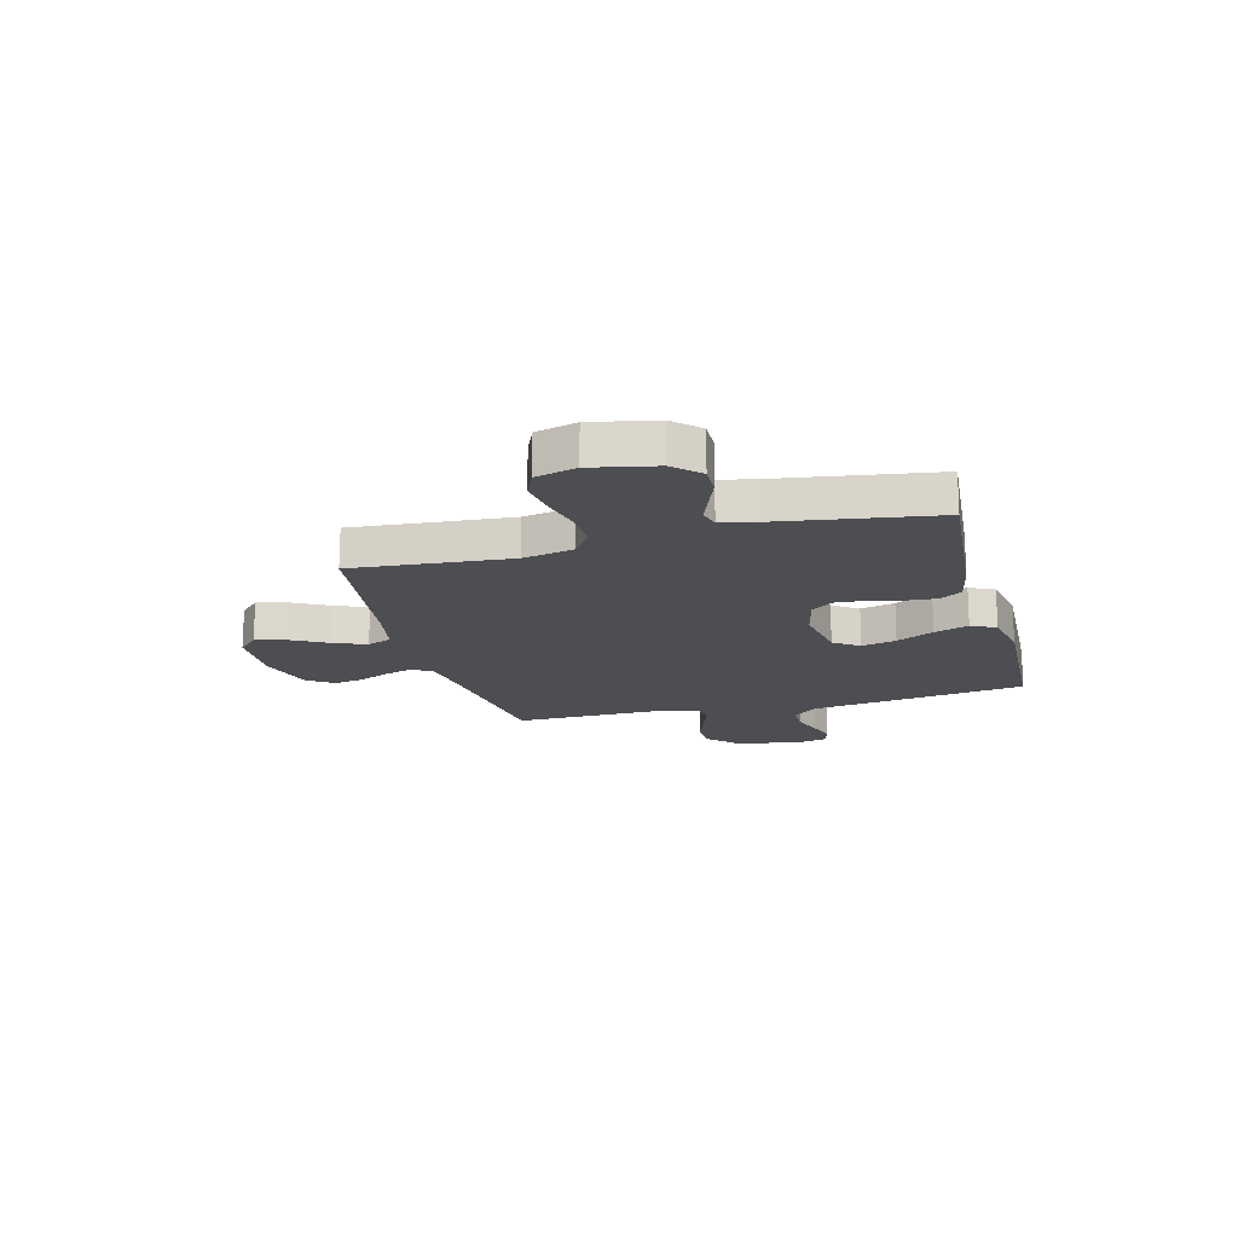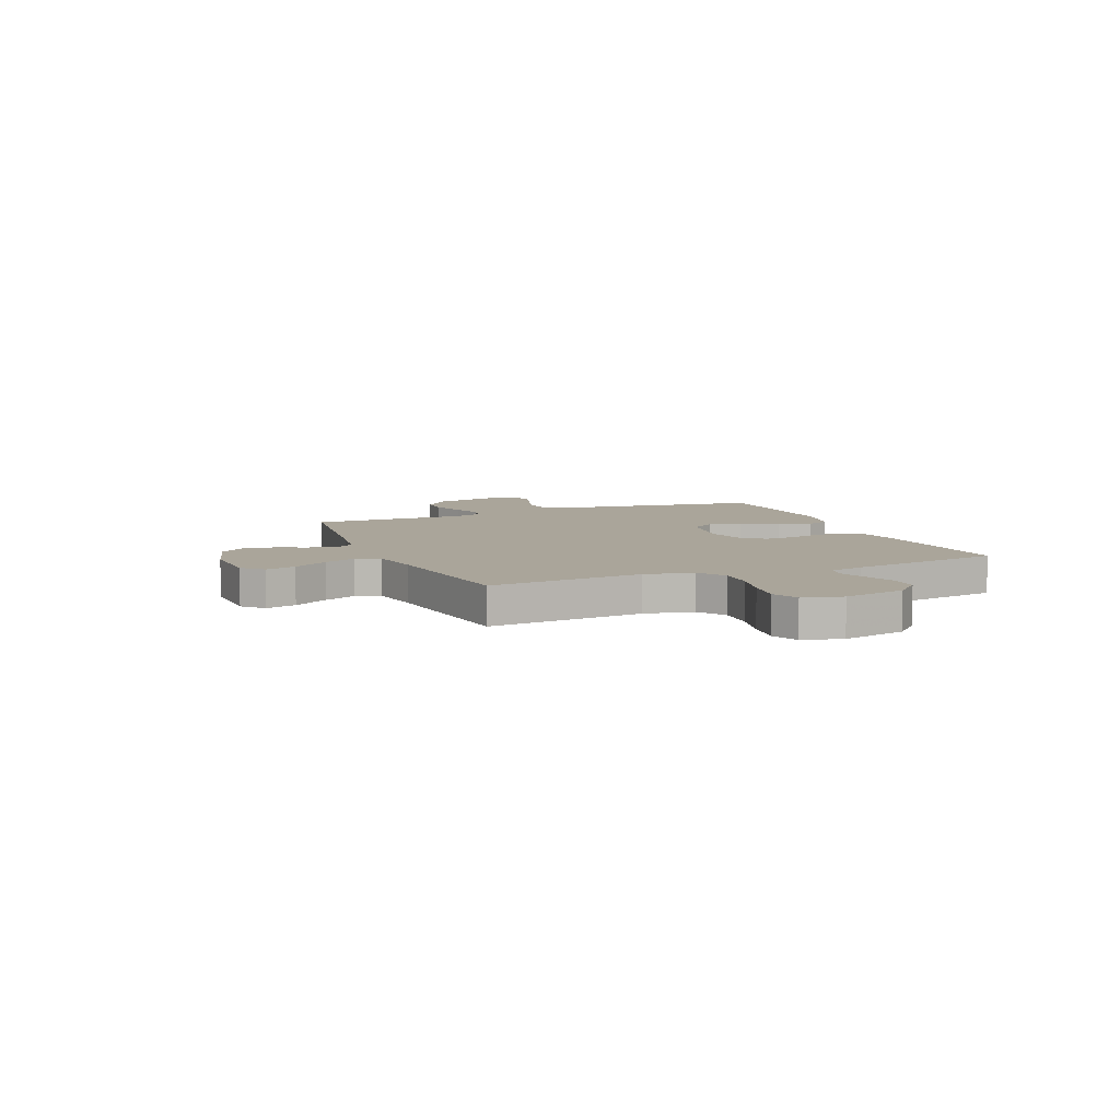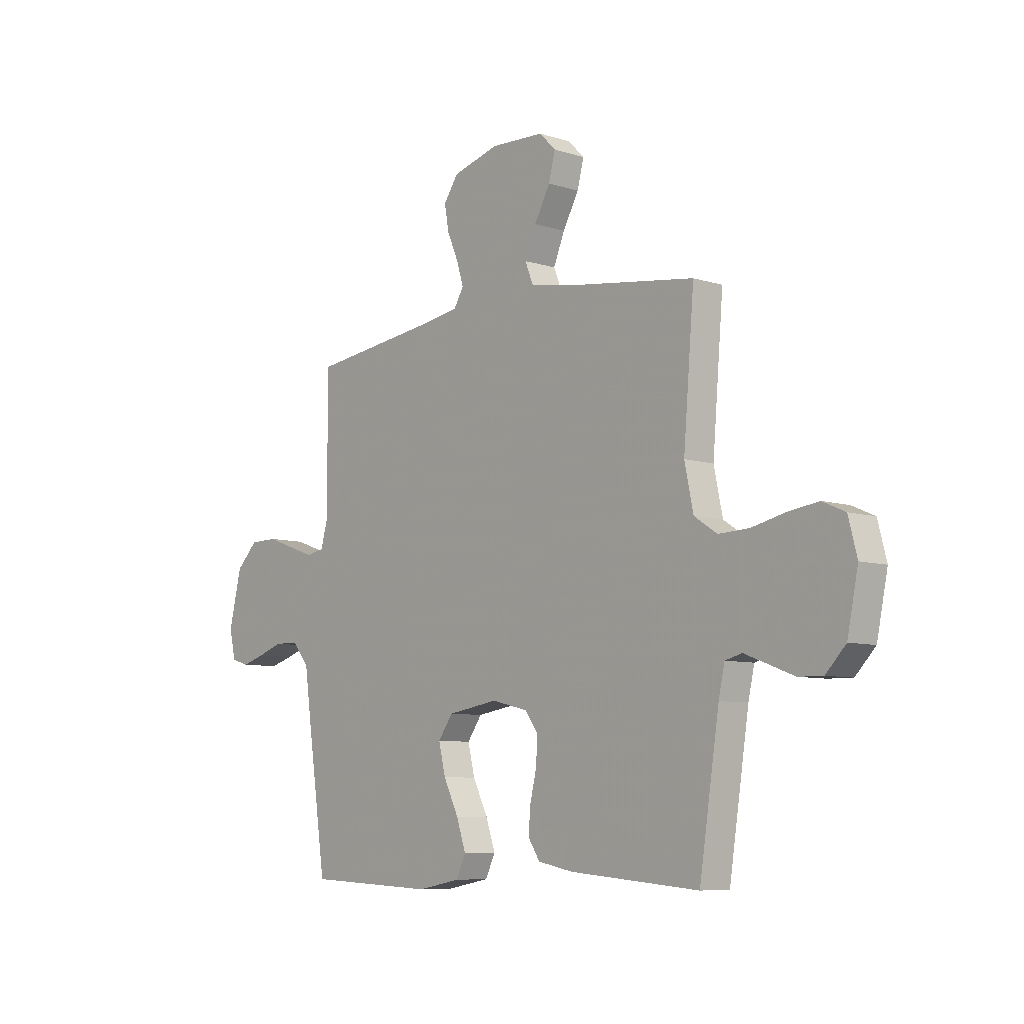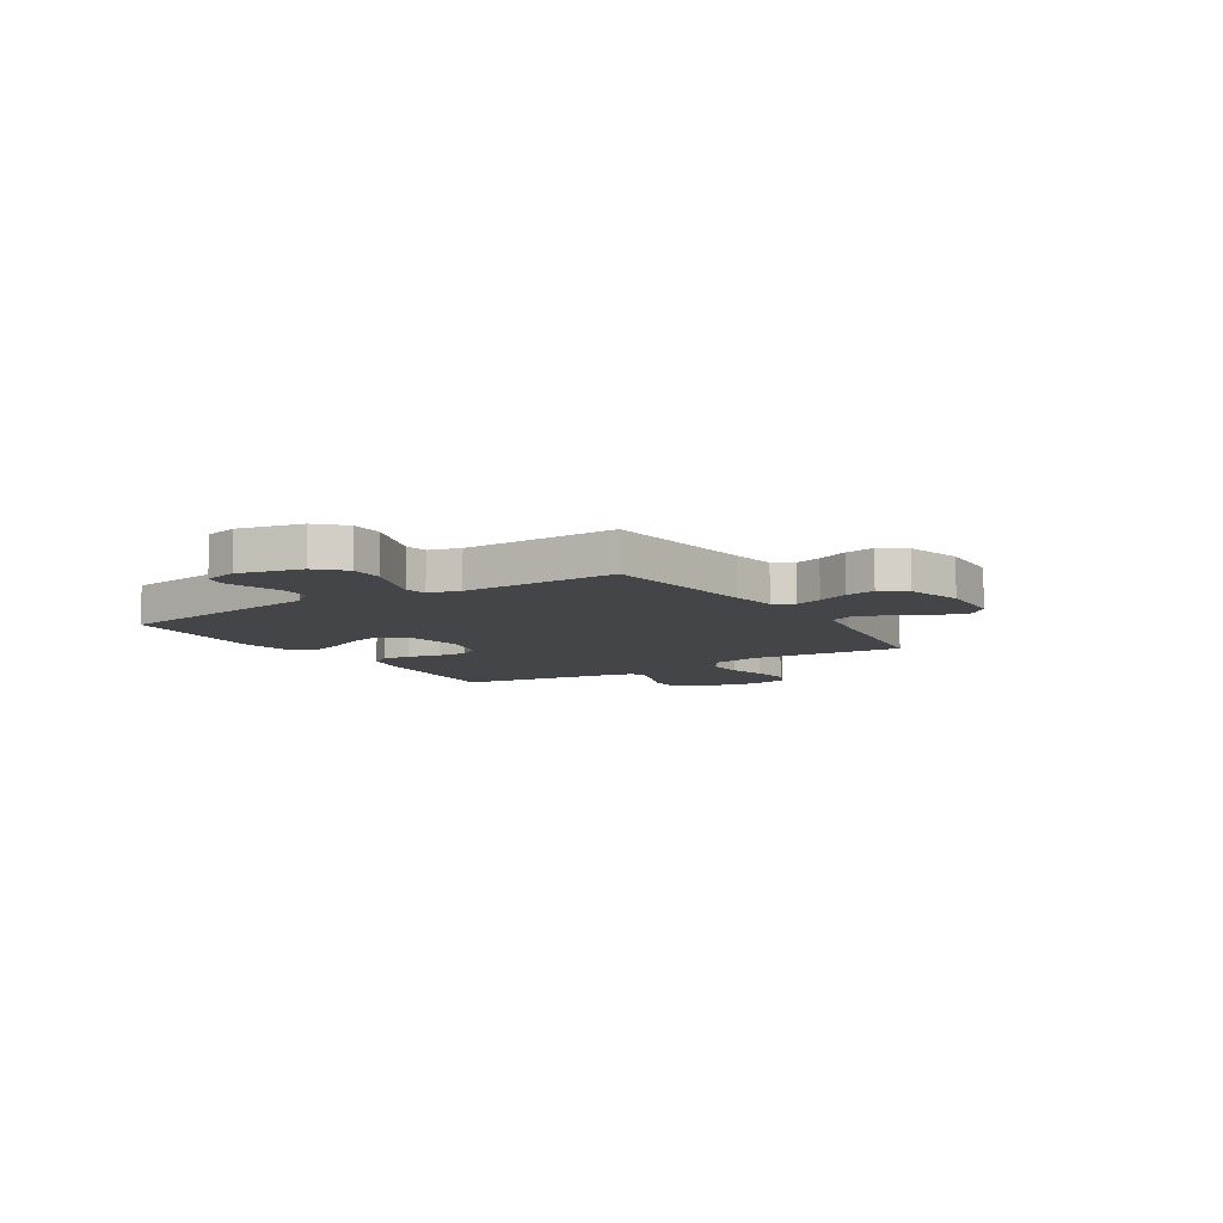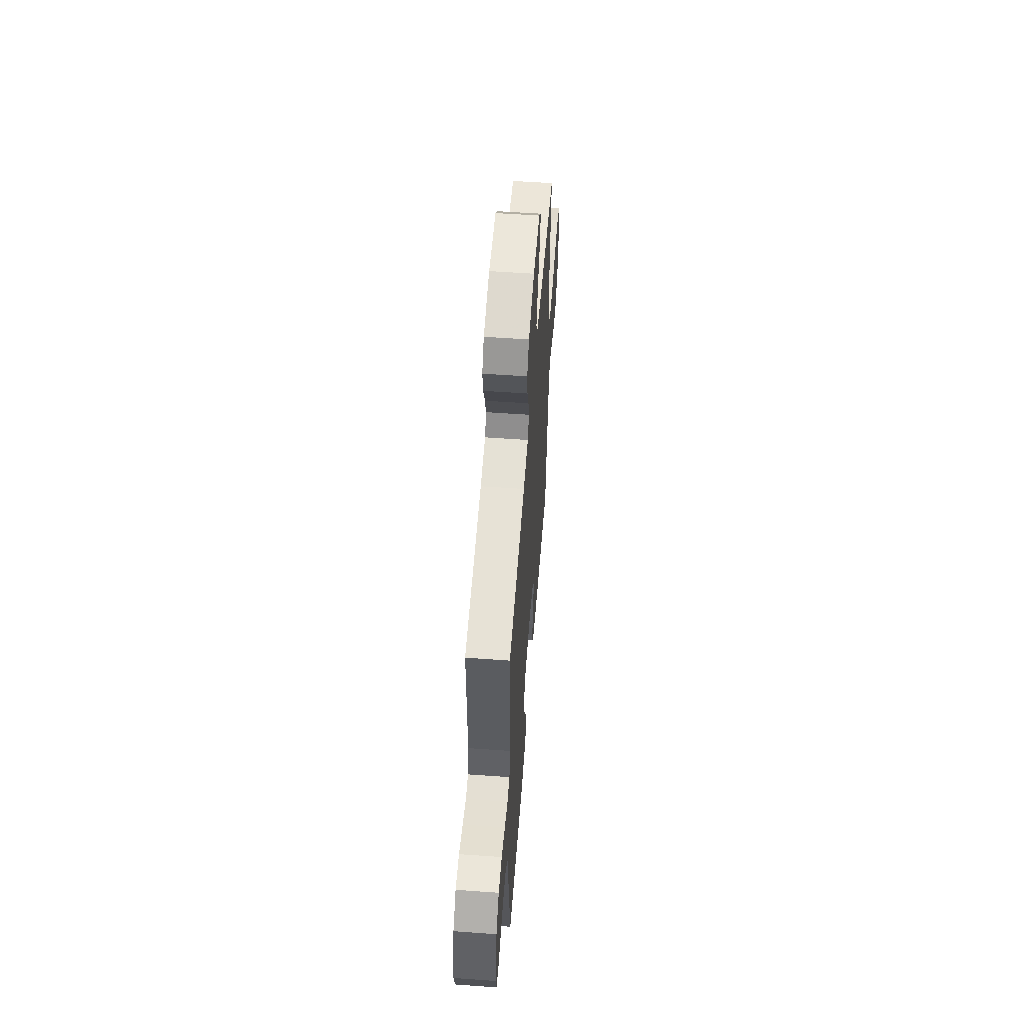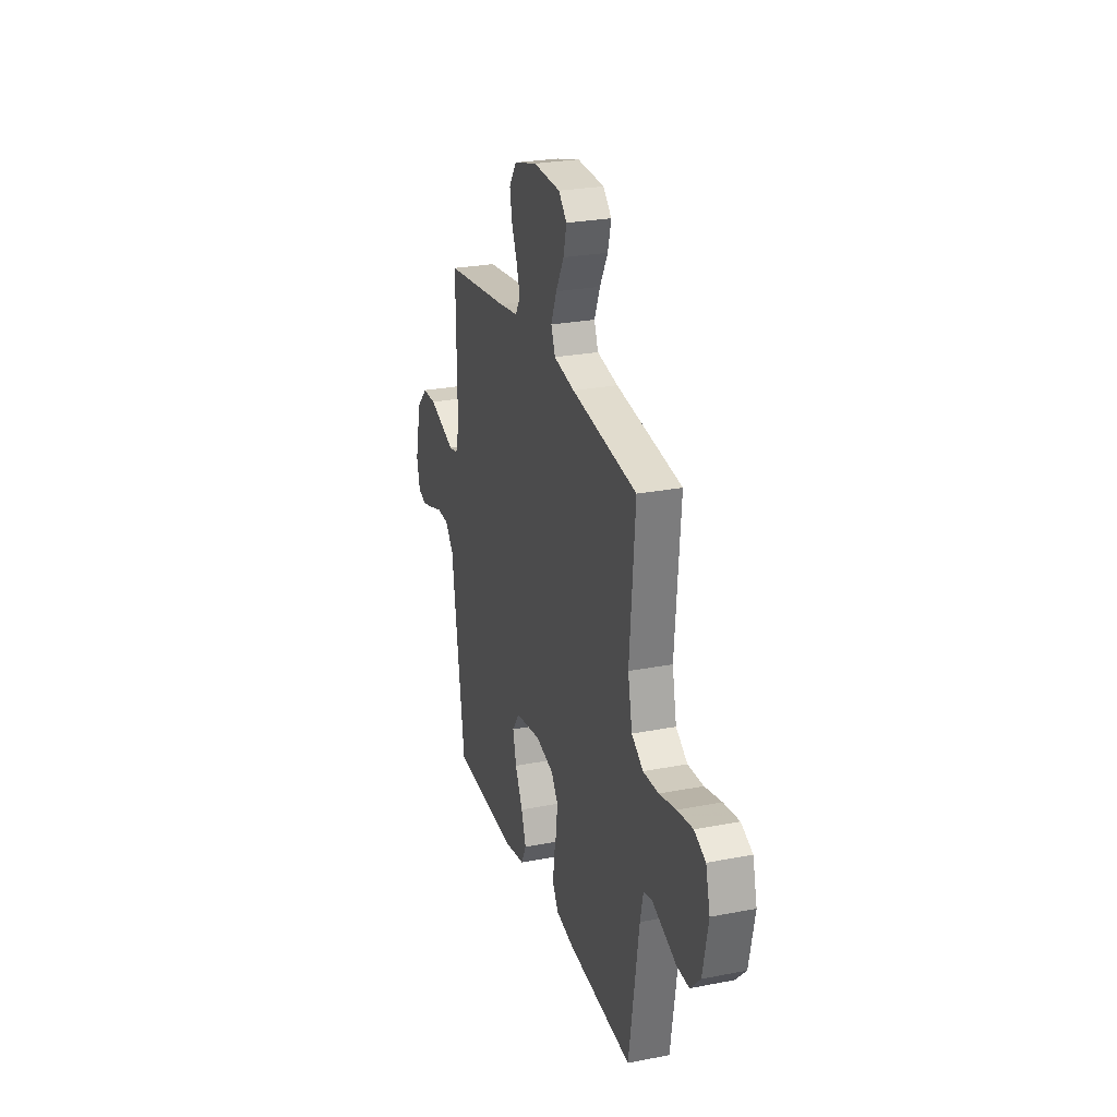
<metadata>
{"format":"obj","ext":"obj","renderer":"f3d","projection":"perspective","resolution":1024,"background":"white","views":[{"elev":-17.2,"azim":104.9,"up":"+Y"},{"elev":7.7,"azim":67.5,"up":"+Y"},{"elev":-7.7,"azim":48.4,"up":"+Z"},{"elev":-8.7,"azim":-57.6,"up":"+Y"},{"elev":55.7,"azim":-85.7,"up":"+Z"},{"elev":26.1,"azim":72.9,"up":"+Z"}]}
</metadata>
<code>
v -0.5 0.07 -0.5
v -0.544 0.07 -0.2
v -0.56 0.07 -0.086
v -0.599 0.07 -0.04
v -0.654 0.07 -0.039
v -0.712 0.07 -0.059
v -0.766 0.07 -0.075
v -0.806 0.07 -0.063
v -0.821 0.07 0
v -0.792 0.07 0.123
v -0.742 0.07 0.173
v -0.679 0.07 0.174
v -0.614 0.07 0.151
v -0.556 0.07 0.131
v -0.514 0.07 0.139
v -0.497 0.07 0.2
v -0.5 0.07 0.5
v -0.2 0.07 0.538
v -0.112 0.07 0.552
v -0.089 0.07 0.59
v -0.105 0.07 0.642
v -0.131 0.07 0.702
v -0.141 0.07 0.759
v -0.107 0.07 0.808
v 0 0.07 0.838
v 0.125 0.07 0.833
v 0.163 0.07 0.795
v 0.148 0.07 0.736
v 0.111 0.07 0.669
v 0.085 0.07 0.606
v 0.104 0.07 0.559
v 0.2 0.07 0.541
v 0.5 0.07 0.5
v 0.475 0.07 0.2
v 0.495 0.07 0.104
v 0.548 0.07 0.069
v 0.619 0.07 0.072
v 0.696 0.07 0.09
v 0.767 0.07 0.1
v 0.819 0.07 0.077
v 0.839 0.07 0
v 0.814 0.07 -0.122
v 0.768 0.07 -0.17
v 0.712 0.07 -0.169
v 0.652 0.07 -0.146
v 0.599 0.07 -0.126
v 0.56 0.07 -0.136
v 0.546 0.07 -0.2
v 0.5 0.07 -0.5
v 0.2 0.07 -0.475
v 0.119 0.07 -0.459
v 0.092 0.07 -0.418
v 0.096 0.07 -0.362
v 0.111 0.07 -0.299
v 0.115 0.07 -0.241
v 0.085 0.07 -0.198
v 0 0.07 -0.178
v -0.117 0.07 -0.197
v -0.151 0.07 -0.245
v -0.135 0.07 -0.311
v -0.1 0.07 -0.382
v -0.078 0.07 -0.447
v -0.101 0.07 -0.494
v -0.2 0.07 -0.513
v -0.5 0 -0.5
v -0.544 0 -0.2
v -0.56 0 -0.086
v -0.599 0 -0.04
v -0.654 0 -0.039
v -0.712 0 -0.059
v -0.766 0 -0.075
v -0.806 0 -0.063
v -0.821 0 0
v -0.792 0 0.123
v -0.742 0 0.173
v -0.679 0 0.174
v -0.614 0 0.151
v -0.556 0 0.131
v -0.514 0 0.139
v -0.497 0 0.2
v -0.5 0 0.5
v -0.2 0 0.538
v -0.112 0 0.552
v -0.089 0 0.59
v -0.105 0 0.642
v -0.131 0 0.702
v -0.141 0 0.759
v -0.107 0 0.808
v 0 0 0.838
v 0.125 0 0.833
v 0.163 0 0.795
v 0.148 0 0.736
v 0.111 0 0.669
v 0.085 0 0.606
v 0.104 0 0.559
v 0.2 0 0.541
v 0.5 0 0.5
v 0.475 0 0.2
v 0.495 0 0.104
v 0.548 0 0.069
v 0.619 0 0.072
v 0.696 0 0.09
v 0.767 0 0.1
v 0.819 0 0.077
v 0.839 0 0
v 0.814 0 -0.122
v 0.768 0 -0.17
v 0.712 0 -0.169
v 0.652 0 -0.146
v 0.599 0 -0.126
v 0.56 0 -0.136
v 0.546 0 -0.2
v 0.5 0 -0.5
v 0.2 0 -0.475
v 0.119 0 -0.459
v 0.092 0 -0.418
v 0.096 0 -0.362
v 0.111 0 -0.299
v 0.115 0 -0.241
v 0.085 0 -0.198
v 0 0 -0.178
v -0.117 0 -0.197
v -0.151 0 -0.245
v -0.135 0 -0.311
v -0.1 0 -0.382
v -0.078 0 -0.447
v -0.101 0 -0.494
v -0.2 0 -0.513
f 1 2 3
f 64 1 3
f 63 64 3
f 62 63 3
f 61 62 3
f 60 61 3
f 59 60 3 4
f 58 59 4
f 57 58 4
f 52 53 54
f 51 52 54
f 50 51 54
f 49 50 54
f 48 49 54
f 47 48 54 55
f 46 47 55 56
f 43 44 45
f 42 43 45
f 41 42 45
f 40 41 45
f 39 40 45
f 38 39 45
f 37 38 45
f 36 37 45 46
f 46 56 57
f 36 46 57
f 35 36 57
f 32 33 34
f 35 57 4
f 34 35 4
f 32 34 4
f 31 32 4
f 27 28 29
f 26 27 29
f 25 26 29
f 24 25 29
f 23 24 29
f 22 23 29
f 21 22 29
f 20 21 29 30
f 16 17 18
f 15 16 18 19
f 11 12 13
f 10 11 13
f 9 10 13
f 8 9 13
f 7 8 13
f 6 7 13
f 5 6 13
f 5 13 14
f 4 5 14 15
f 19 20 30 31
f 4 15 19 31
f 67 66 65
f 67 65 128
f 67 128 127
f 67 127 126
f 67 126 125
f 67 125 124
f 68 67 124 123
f 68 123 122
f 68 122 121
f 118 117 116
f 118 116 115
f 118 115 114
f 118 114 113
f 118 113 112
f 119 118 112 111
f 120 119 111 110
f 109 108 107
f 109 107 106
f 109 106 105
f 109 105 104
f 109 104 103
f 109 103 102
f 109 102 101
f 110 109 101 100
f 121 120 110
f 121 110 100
f 121 100 99
f 98 97 96
f 68 121 99
f 68 99 98
f 68 98 96
f 68 96 95
f 93 92 91
f 93 91 90
f 93 90 89
f 93 89 88
f 93 88 87
f 93 87 86
f 93 86 85
f 94 93 85 84
f 82 81 80
f 83 82 80 79
f 77 76 75
f 77 75 74
f 77 74 73
f 77 73 72
f 77 72 71
f 77 71 70
f 77 70 69
f 78 77 69
f 79 78 69 68
f 95 94 84 83
f 95 83 79 68
f 1 65 66 2
f 2 66 67 3
f 3 67 68 4
f 4 68 69 5
f 5 69 70 6
f 6 70 71 7
f 7 71 72 8
f 8 72 73 9
f 9 73 74 10
f 10 74 75 11
f 11 75 76 12
f 12 76 77 13
f 13 77 78 14
f 14 78 79 15
f 15 79 80 16
f 16 80 81 17
f 17 81 82 18
f 18 82 83 19
f 19 83 84 20
f 20 84 85 21
f 21 85 86 22
f 22 86 87 23
f 23 87 88 24
f 24 88 89 25
f 25 89 90 26
f 26 90 91 27
f 27 91 92 28
f 28 92 93 29
f 29 93 94 30
f 30 94 95 31
f 31 95 96 32
f 32 96 97 33
f 33 97 98 34
f 34 98 99 35
f 35 99 100 36
f 36 100 101 37
f 37 101 102 38
f 38 102 103 39
f 39 103 104 40
f 40 104 105 41
f 41 105 106 42
f 42 106 107 43
f 43 107 108 44
f 44 108 109 45
f 45 109 110 46
f 46 110 111 47
f 47 111 112 48
f 48 112 113 49
f 49 113 114 50
f 50 114 115 51
f 51 115 116 52
f 52 116 117 53
f 53 117 118 54
f 54 118 119 55
f 55 119 120 56
f 56 120 121 57
f 57 121 122 58
f 58 122 123 59
f 59 123 124 60
f 60 124 125 61
f 61 125 126 62
f 62 126 127 63
f 63 127 128 64
f 64 128 65 1

</code>
